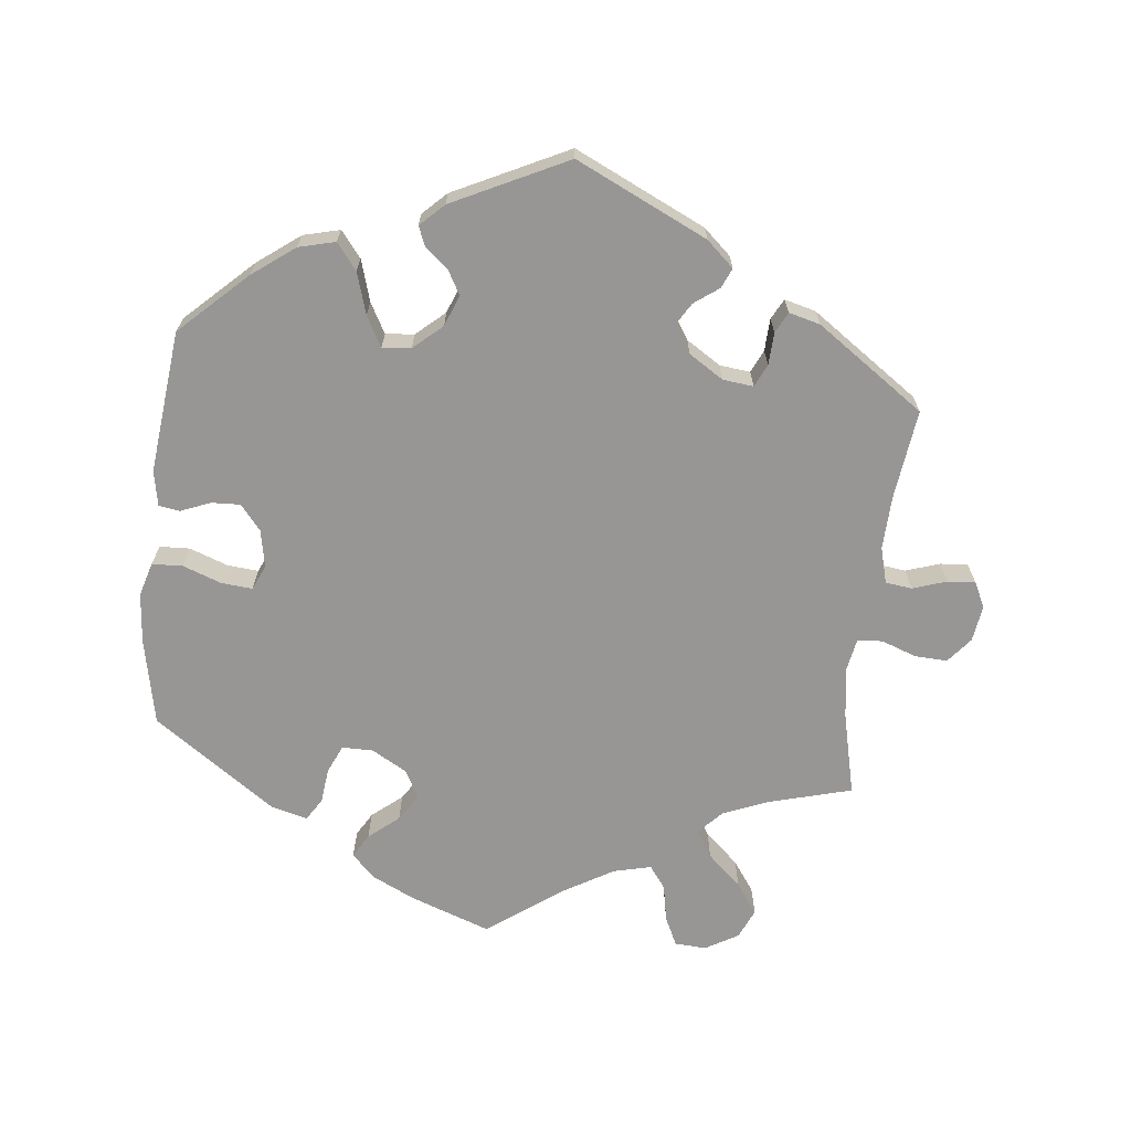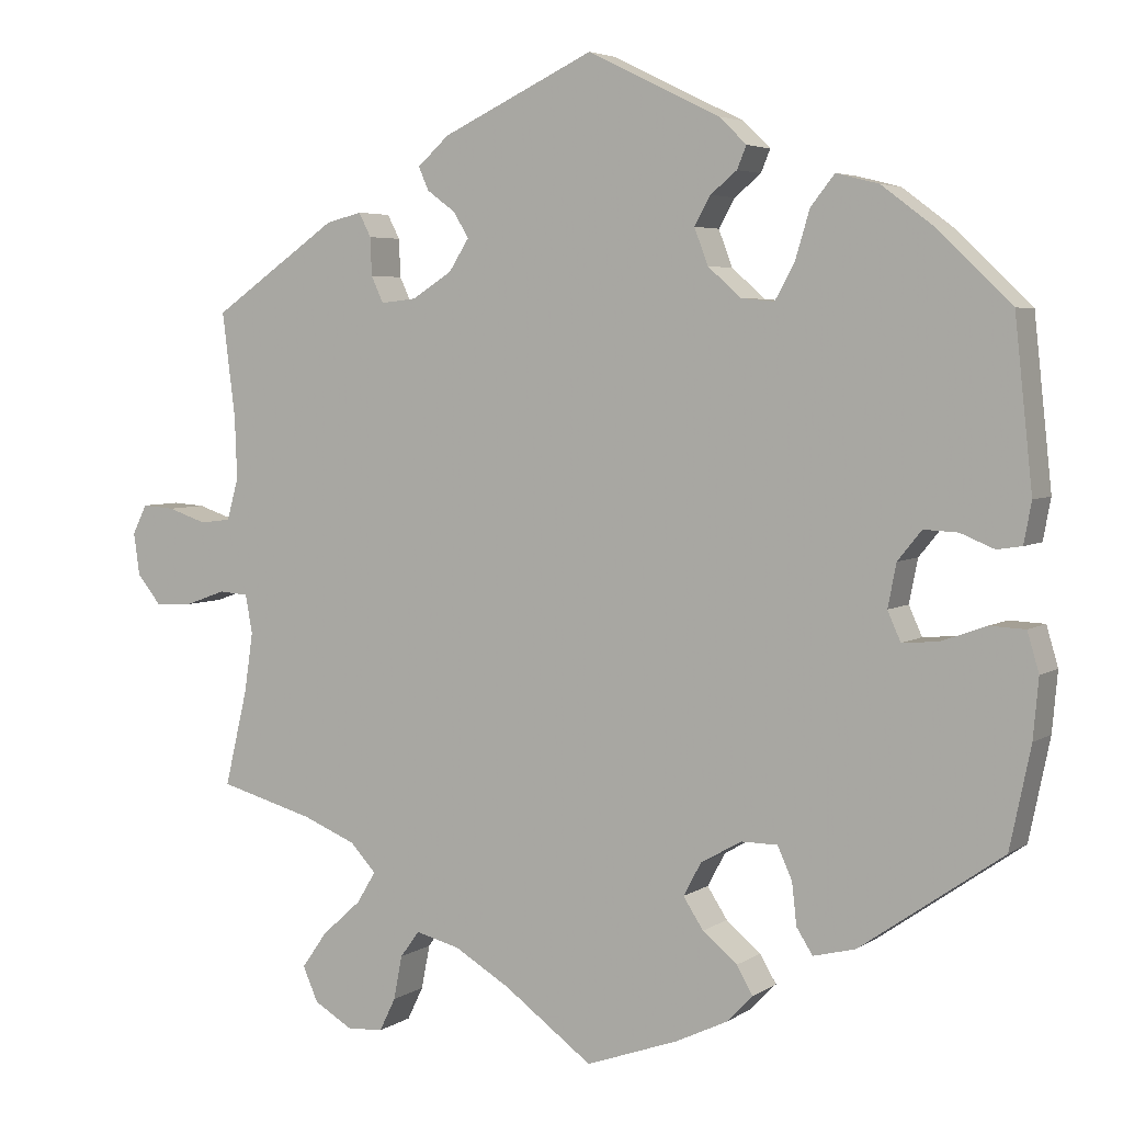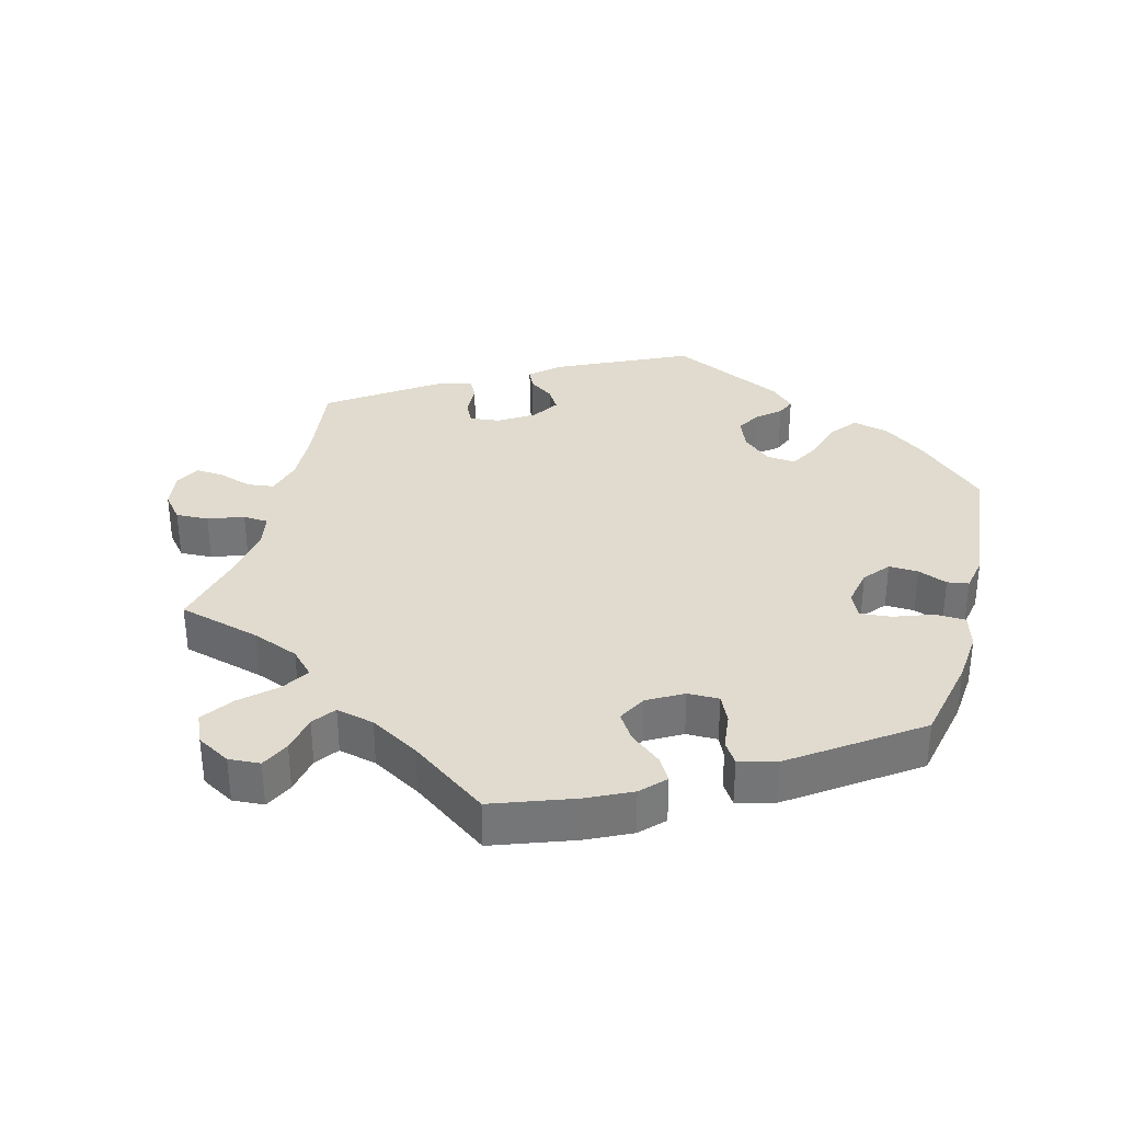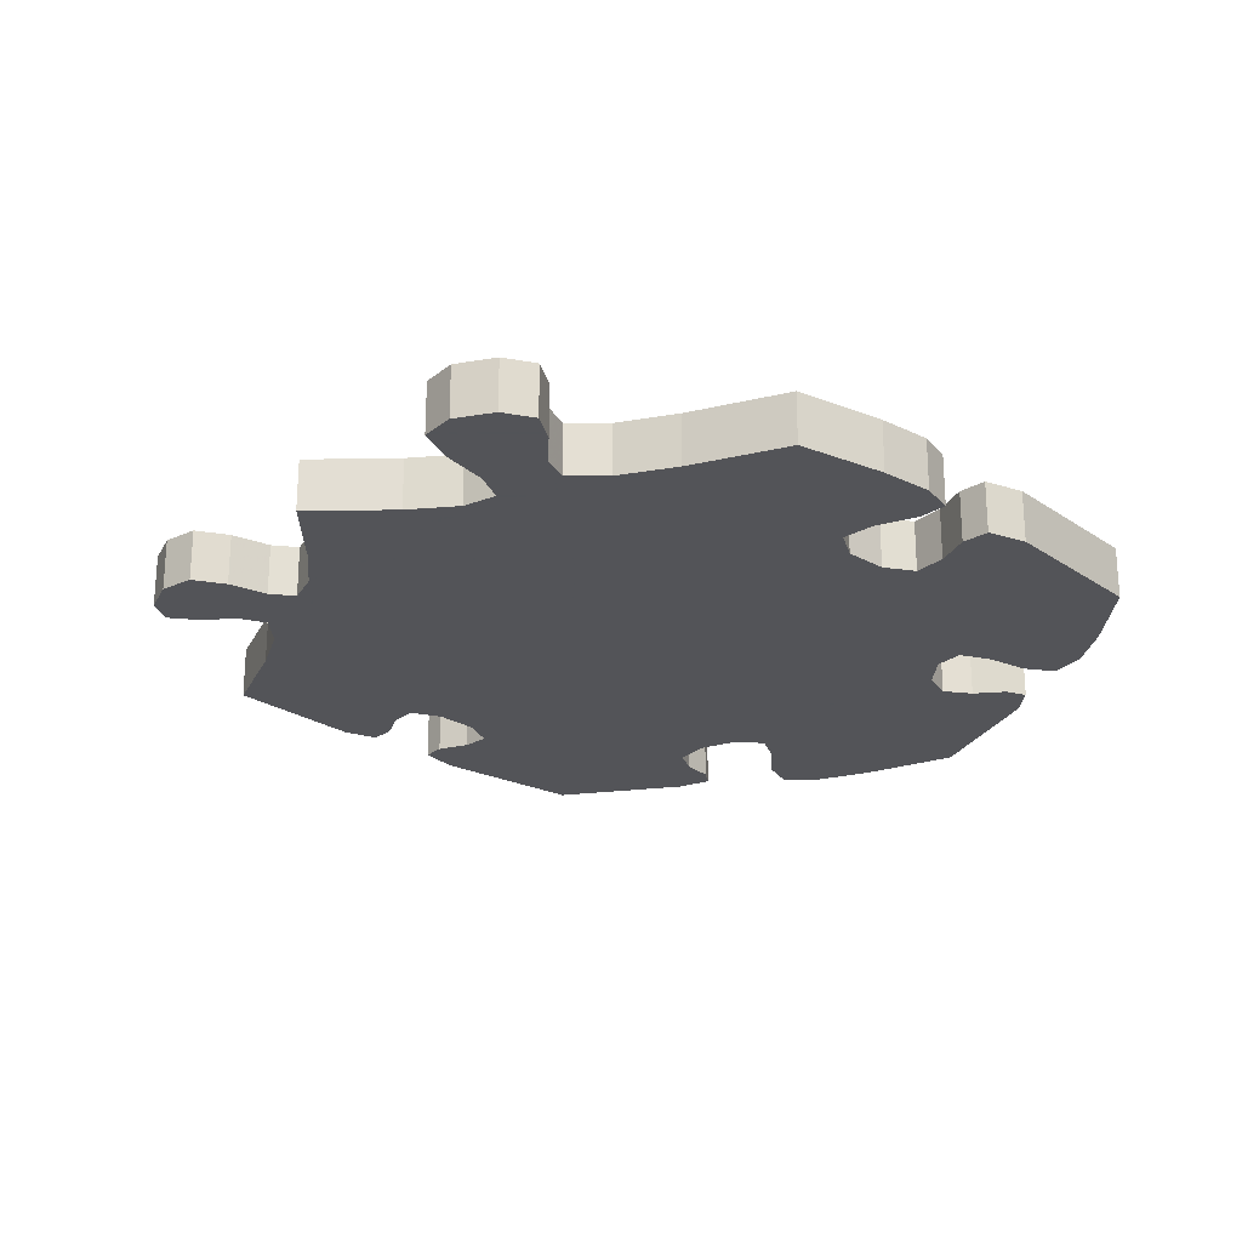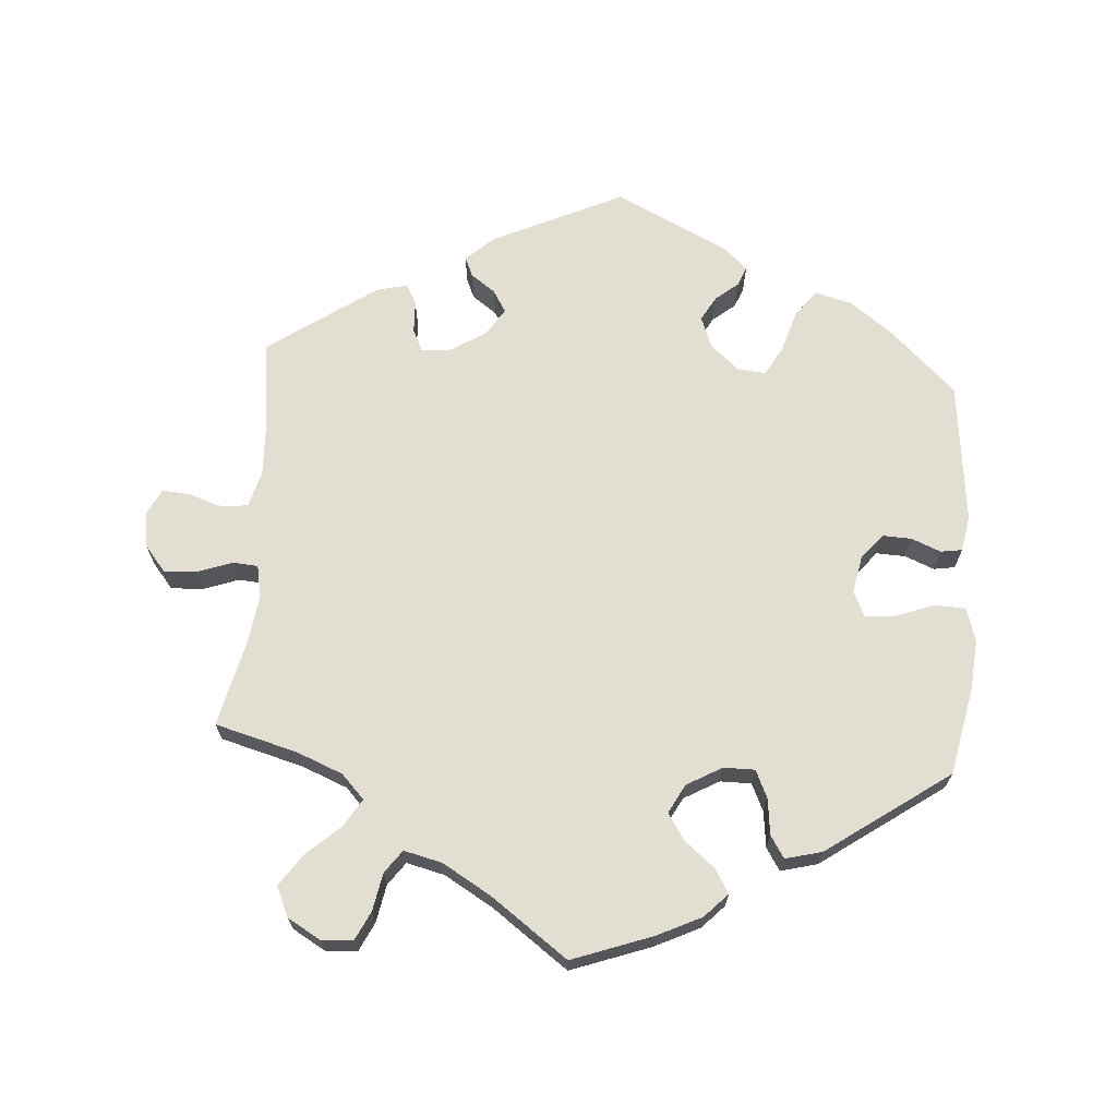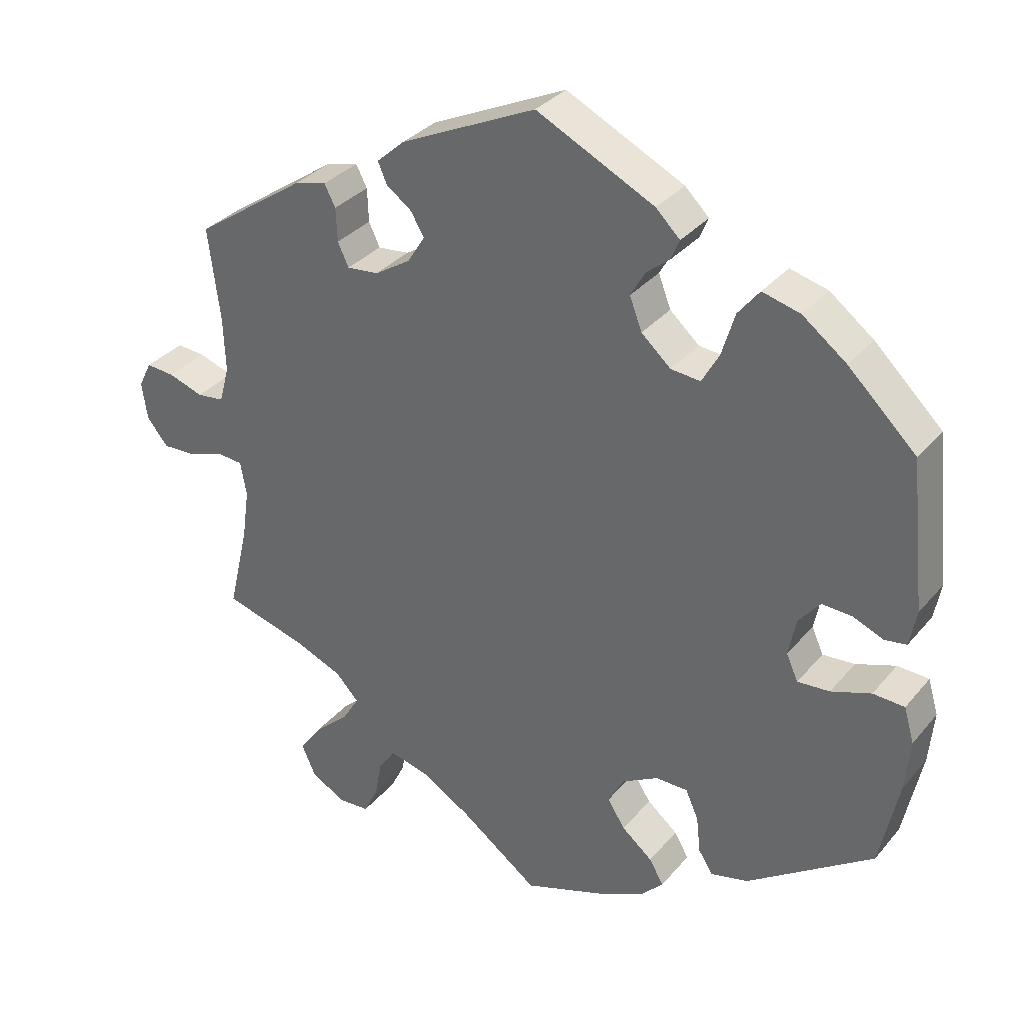
<metadata>
{"format":"obj","ext":"obj","renderer":"f3d","projection":"perspective","resolution":1024,"background":"white","views":[{"elev":-67.8,"azim":-6.4,"up":"+Y"},{"elev":4.5,"azim":-152.2,"up":"+Z"},{"elev":33.6,"azim":-165.4,"up":"+Y"},{"elev":-23.4,"azim":166.2,"up":"+Y"},{"elev":67.8,"azim":-176.0,"up":"+Y"},{"elev":33.2,"azim":-146.6,"up":"+Z"}]}
</metadata>
<code>
v 0.309 0.07 0.355
v 0.281 0.07 -0.57
v -0.158 0.07 0.361
v 0.198 0.07 0.527
v -0.388 0.07 -0.037
v -0.56 0.07 0.095
v 0.572 0.07 0.035
v -0.319 0.07 0.466
v 0.676 0.07 -0.038
v 0.543 0.07 -0.055
v -0.288 0.07 0.427
v -0.152 0.07 -0.354
v 0.623 0.07 0.052
v -0.161 0.07 0.445
v 0.52 0.07 0.175
v 0.537 0.07 -0.31
v -0.172 0.07 0.536
v 0.537 0.07 0.31
v -0.277 0.07 -0.42
v 0.349 0.07 -0.616
v 0.413 0.07 -0.344
v -0.207 0.07 0.502
v 0.496 0.07 -0.108
v -0.244 0.07 0.319
v -0.269 0.07 0.364
v 0.386 0.07 -0.495
v 0.239 0.07 0.49
v -0.537 0.07 0.31
v -0.474 0.07 0.055
v 0.293 0.07 0.321
v 0.507 0.07 -0.184
v 0.226 0.07 0.46
v 0.327 0.07 0.435
v 0.684 0.07 0.017
v -0.399 0.07 0.019
v 0.419 0.07 -0.542
v -0.12 0.07 -0.577
v -0.405 0.07 -0.075
v 0.115 0.07 -0.536
v 0.344 0.07 -0.372
v -0.155 0.07 -0.437
v -0.353 0.07 -0.439
v 0.311 0.07 0.404
v -0.518 0.07 0.037
v 0.302 0.07 -0.613
v -0.43 0.07 0.057
v -0.187 0.07 -0.545
v 0.532 0.07 0.04
v -0.201 0.07 0.323
v -0.205 0.07 -0.324
v 0.399 0.07 -0.587
v -0.298 0.07 -0.453
v 0.169 0.07 0.4
v -0.452 0.07 -0.071
v -0.438 0.07 0.404
v 0.645 0.07 -0.076
v -0.571 0.07 -0.103
v -0.271 0.07 -0.366
v 0.335 0.07 -0.449
v 0.189 0.07 0.433
v 0.188 0.07 -0.493
v 0.505 0.07 -0.058
v -0.195 0.07 0.473
v -0.221 0.07 -0.51
v -0.51 0.07 -0.05
v 0 0.07 -0.62
v -0.2 0.07 -0.474
v -0.564 0.07 -0.18
v 0.517 0.07 0.094
v 0.665 0.07 0.055
v -0.252 0.07 -0.324
v -0.14 0.07 0.408
v 0.596 0.07 -0.074
v -0.55 0.07 0.042
v -0.374 0.07 0.452
v 0.27 0.07 -0.513
v 0.245 0.07 -0.479
v -0.537 0.07 -0.31
v 0.31 0.07 -0.408
v 0.374 0.07 0.423
v 0.247 0.07 0.326
v -0.556 0.07 -0.052
v 0.195 0.07 0.359
v -0.129 0.07 -0.397
v 0 0.07 0.62
v 0.309 -0 0.355
v 0.281 -0 -0.57
v -0.158 -0 0.361
v 0.198 -0 0.527
v -0.388 -0 -0.037
v -0.56 -0 0.095
v 0.572 -0 0.035
v -0.319 -0 0.466
v 0.676 -0 -0.038
v 0.543 -0 -0.055
v -0.288 -0 0.427
v -0.152 -0 -0.354
v 0.623 -0 0.052
v -0.161 -0 0.445
v 0.52 -0 0.175
v 0.537 -0 -0.31
v -0.172 -0 0.536
v 0.537 -0 0.31
v -0.277 -0 -0.42
v 0.349 -0 -0.616
v 0.413 -0 -0.344
v -0.207 -0 0.502
v 0.496 -0 -0.108
v -0.244 -0 0.319
v -0.269 -0 0.364
v 0.386 -0 -0.495
v 0.239 -0 0.49
v -0.537 -0 0.31
v -0.474 -0 0.055
v 0.293 -0 0.321
v 0.507 -0 -0.184
v 0.226 -0 0.46
v 0.327 -0 0.435
v 0.684 -0 0.017
v -0.399 -0 0.019
v 0.419 -0 -0.542
v -0.12 -0 -0.577
v -0.405 -0 -0.075
v 0.115 -0 -0.536
v 0.344 -0 -0.372
v -0.155 -0 -0.437
v -0.353 -0 -0.439
v 0.311 -0 0.404
v -0.518 -0 0.037
v 0.302 -0 -0.613
v -0.43 -0 0.057
v -0.187 -0 -0.545
v 0.532 -0 0.04
v -0.201 -0 0.323
v -0.205 -0 -0.324
v 0.399 -0 -0.587
v -0.298 -0 -0.453
v 0.169 -0 0.4
v -0.452 -0 -0.071
v -0.438 -0 0.404
v 0.645 -0 -0.076
v -0.571 -0 -0.103
v -0.271 -0 -0.366
v 0.335 -0 -0.449
v 0.189 -0 0.433
v 0.188 -0 -0.493
v 0.505 -0 -0.058
v -0.195 -0 0.473
v -0.221 -0 -0.51
v -0.51 -0 -0.05
v 0 -0 -0.62
v -0.2 -0 -0.474
v -0.564 -0 -0.18
v 0.517 -0 0.094
v 0.665 -0 0.055
v -0.252 -0 -0.324
v -0.14 -0 0.408
v 0.596 -0 -0.074
v -0.55 -0 0.042
v -0.374 -0 0.452
v 0.27 -0 -0.513
v 0.245 -0 -0.479
v -0.537 -0 -0.31
v 0.31 -0 -0.408
v 0.374 -0 0.423
v 0.247 -0 0.326
v -0.556 -0 -0.052
v 0.195 -0 0.359
v -0.129 -0 -0.397
v 0 -0 0.62
f 29 44 74 6
f 46 29 6 28
f 35 46 28 55
f 57 82 65 54
f 57 54 38
f 68 57 38
f 78 68 38
f 42 78 38
f 58 19 52 42
f 71 58 42 38
f 50 71 38 5
f 47 64 67 41
f 47 41 84
f 39 66 37 47
f 61 39 47 84
f 77 61 84 12
f 20 45 2 76
f 20 76 77
f 51 20 77
f 59 26 36 51
f 79 59 51 77
f 31 16 21
f 23 31 21 40
f 62 23 40 79
f 9 56 73 10
f 9 10 62
f 34 9 62
f 7 13 70 34
f 48 7 34 62
f 69 48 62 79
f 33 80 18 15
f 1 43 33 15
f 30 1 15 69
f 81 30 69 79
f 4 27 32 60
f 4 60 53
f 85 4 53
f 17 85 53 83
f 14 63 22 17
f 72 14 17 83
f 75 8 11 25
f 75 25 24
f 55 75 24
f 35 55 24
f 5 35 24 49
f 50 5 49 3
f 79 77 12 50
f 83 81 79 50
f 3 72 83 50
f 91 159 129 114
f 113 91 114 131
f 140 113 131 120
f 139 150 167 142
f 123 139 142
f 123 142 153
f 123 153 163
f 123 163 127
f 127 137 104 143
f 123 127 143 156
f 90 123 156 135
f 126 152 149 132
f 169 126 132
f 132 122 151 124
f 169 132 124 146
f 97 169 146 162
f 161 87 130 105
f 162 161 105
f 162 105 136
f 136 121 111 144
f 162 136 144 164
f 106 101 116
f 125 106 116 108
f 164 125 108 147
f 95 158 141 94
f 147 95 94
f 147 94 119
f 119 155 98 92
f 147 119 92 133
f 164 147 133 154
f 100 103 165 118
f 100 118 128 86
f 154 100 86 115
f 164 154 115 166
f 145 117 112 89
f 138 145 89
f 138 89 170
f 168 138 170 102
f 102 107 148 99
f 168 102 99 157
f 110 96 93 160
f 109 110 160
f 109 160 140
f 109 140 120
f 134 109 120 90
f 88 134 90 135
f 135 97 162 164
f 135 164 166 168
f 135 168 157 88
f 55 140 160 75
f 75 160 93 8
f 8 93 96 11
f 11 96 110 25
f 25 110 109 24
f 24 109 134 49
f 49 134 88 3
f 3 88 157 72
f 72 157 99 14
f 14 99 148 63
f 63 148 107 22
f 22 107 102 17
f 17 102 170 85
f 85 170 89 4
f 4 89 112 27
f 27 112 117 32
f 32 117 145 60
f 60 145 138 53
f 53 138 168 83
f 83 168 166 81
f 81 166 115 30
f 30 115 86 1
f 1 86 128 43
f 43 128 118 33
f 33 118 165 80
f 80 165 103 18
f 18 103 100 15
f 15 100 154 69
f 69 154 133 48
f 48 133 92 7
f 7 92 98 13
f 13 98 155 70
f 70 155 119 34
f 34 119 94 9
f 9 94 141 56
f 56 141 158 73
f 73 158 95 10
f 10 95 147 62
f 62 147 108 23
f 23 108 116 31
f 31 116 101 16
f 16 101 106 21
f 21 106 125 40
f 40 125 164 79
f 79 164 144 59
f 59 144 111 26
f 26 111 121 36
f 36 121 136 51
f 51 136 105 20
f 20 105 130 45
f 45 130 87 2
f 2 87 161 76
f 76 161 162 77
f 77 162 146 61
f 61 146 124 39
f 39 124 151 66
f 66 151 122 37
f 37 122 132 47
f 47 132 149 64
f 64 149 152 67
f 67 152 126 41
f 41 126 169 84
f 84 169 97 12
f 12 97 135 50
f 50 135 156 71
f 71 156 143 58
f 58 143 104 19
f 19 104 137 52
f 52 137 127 42
f 42 127 163 78
f 78 163 153 68
f 68 153 142 57
f 57 142 167 82
f 82 167 150 65
f 65 150 139 54
f 54 139 123 38
f 38 123 90 5
f 5 90 120 35
f 35 120 131 46
f 46 131 114 29
f 29 114 129 44
f 44 129 159 74
f 74 159 91 6
f 6 91 113 28
f 28 113 140 55

</code>
